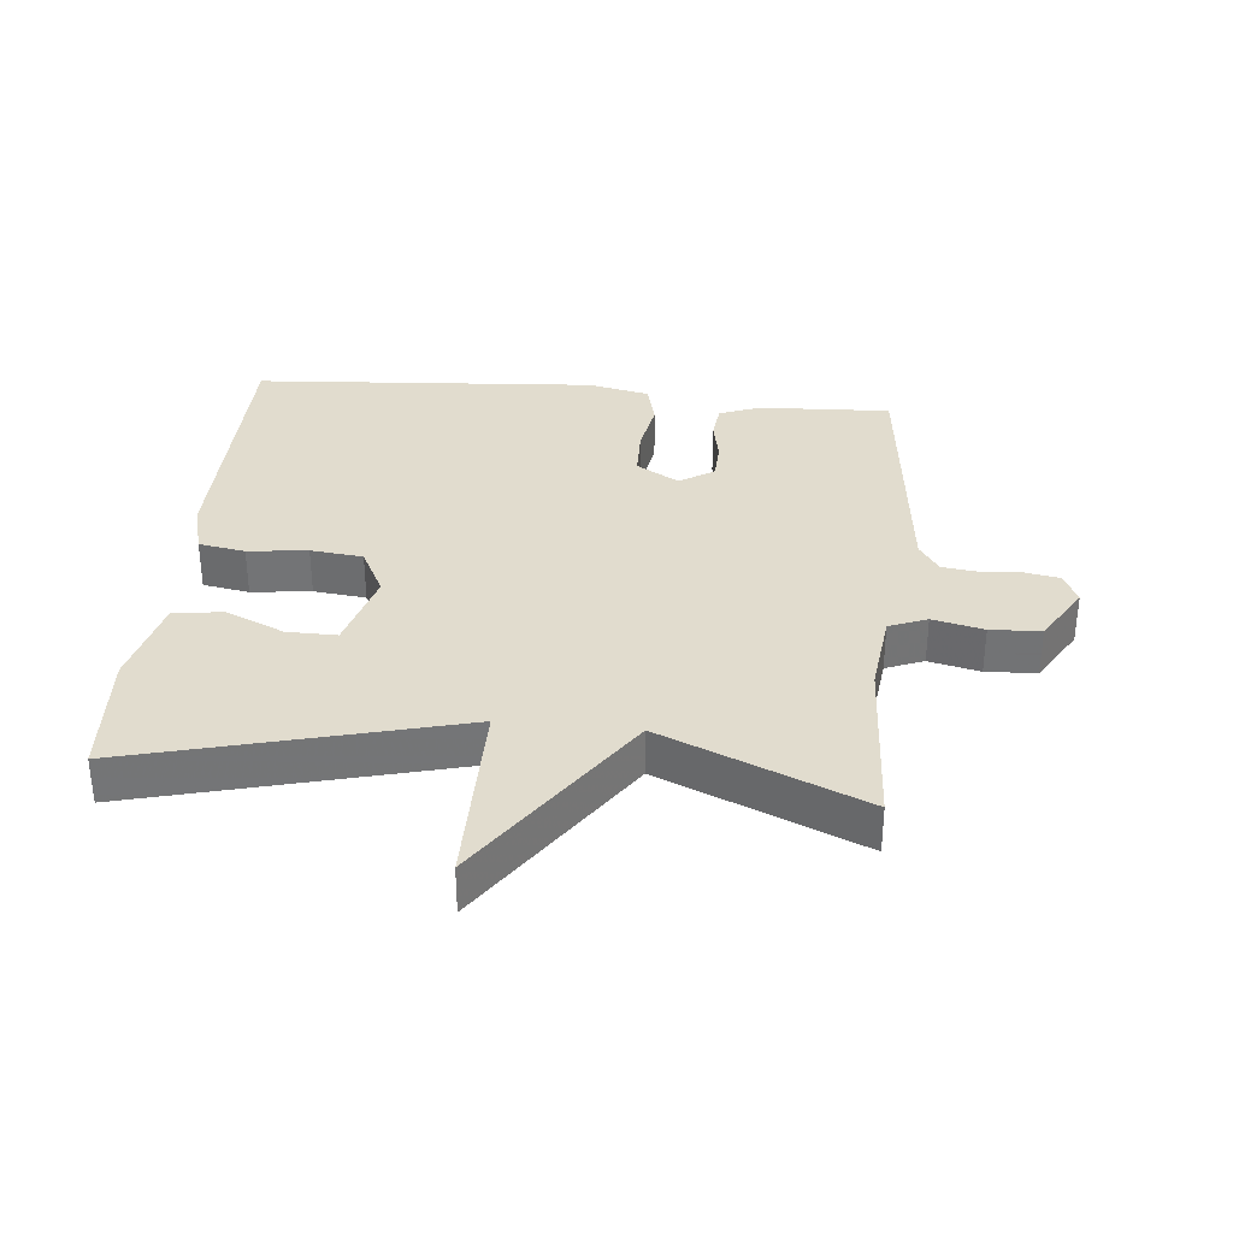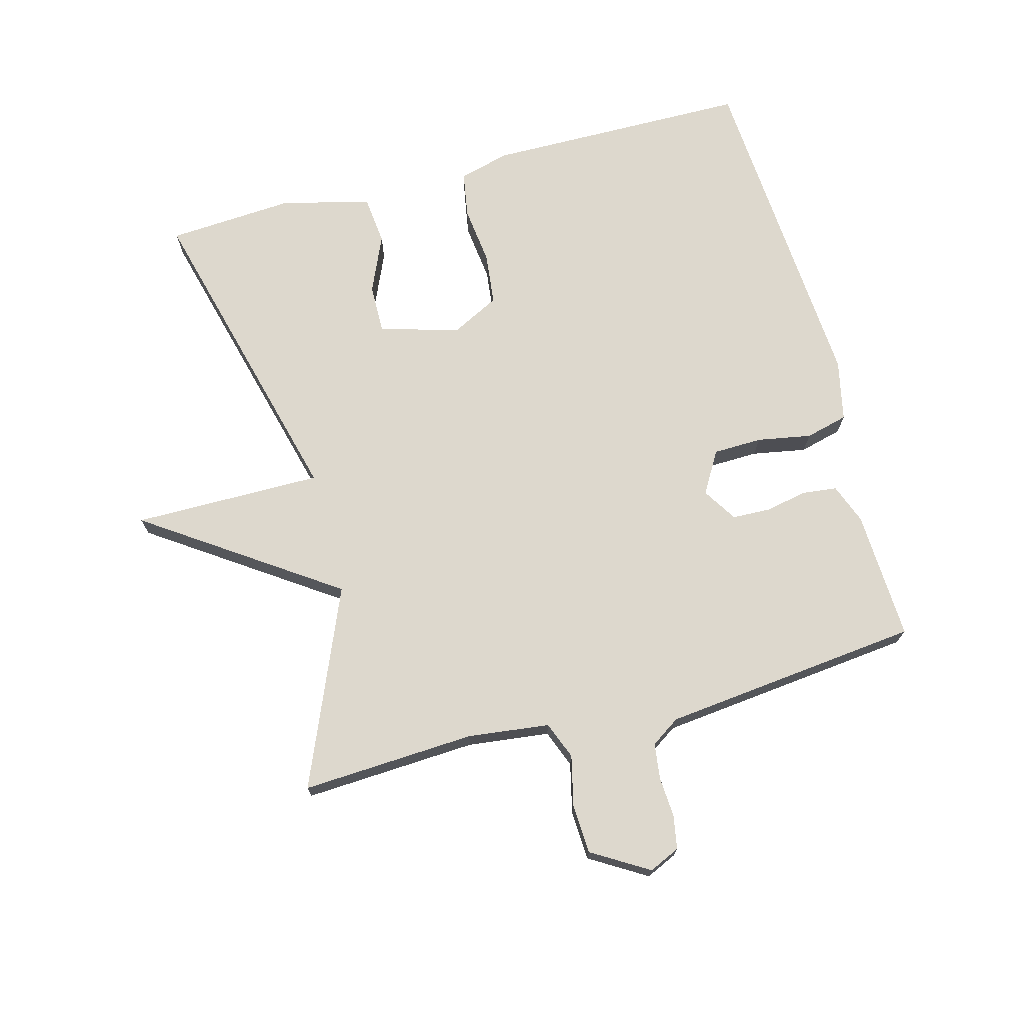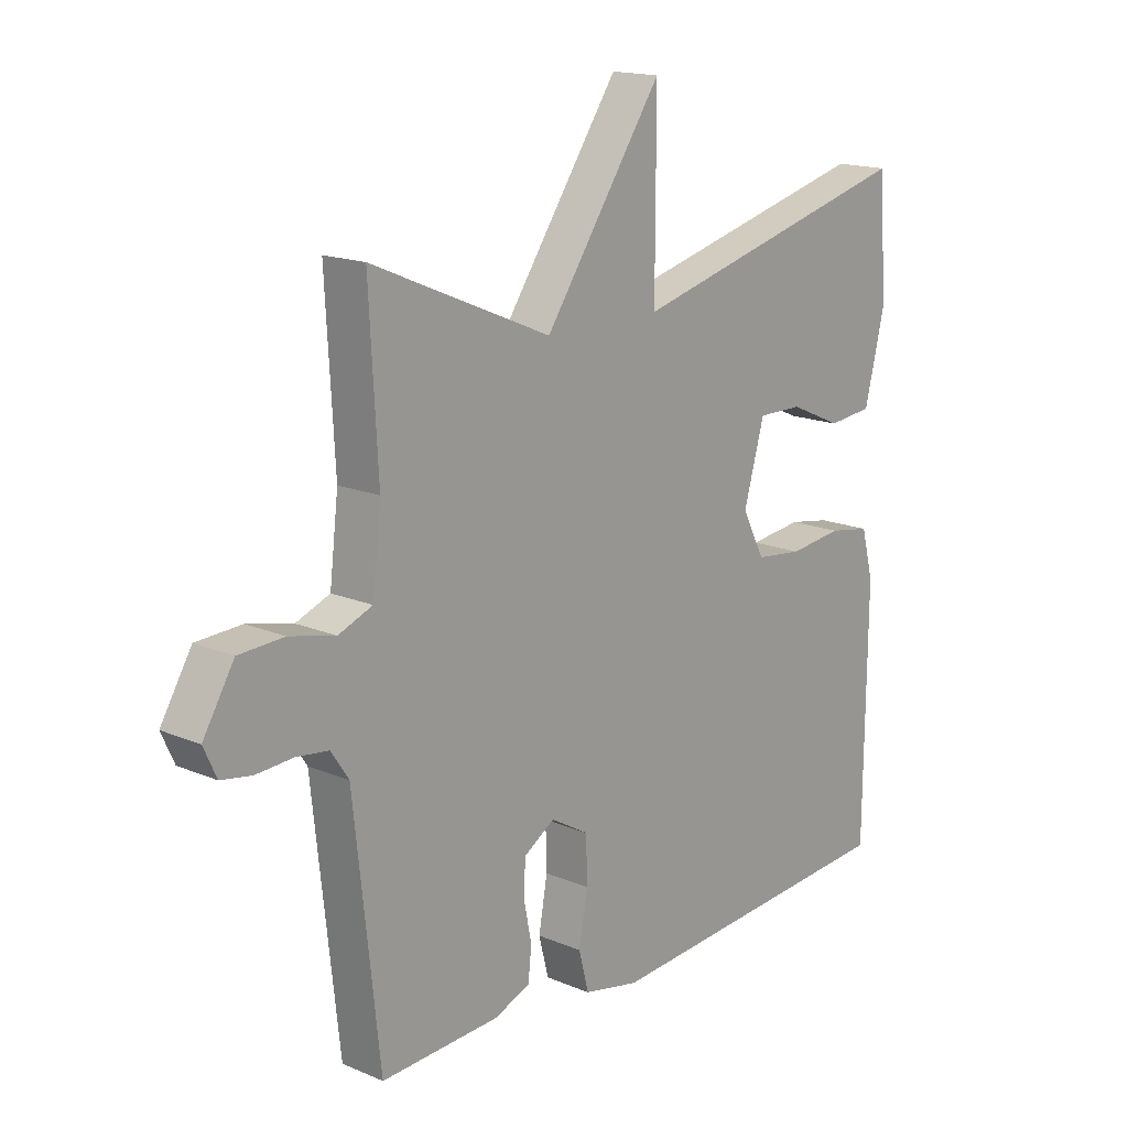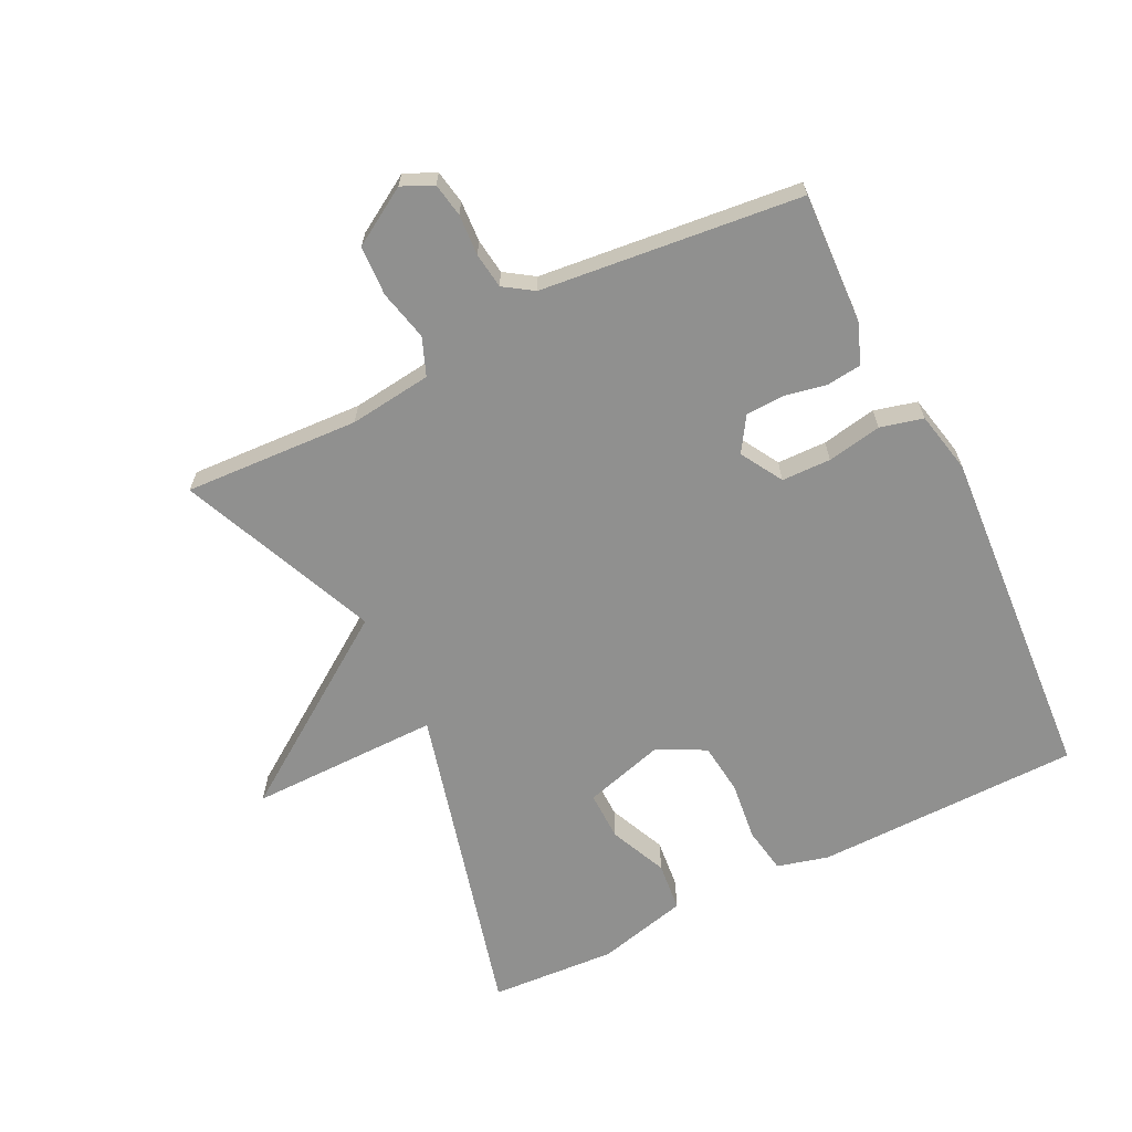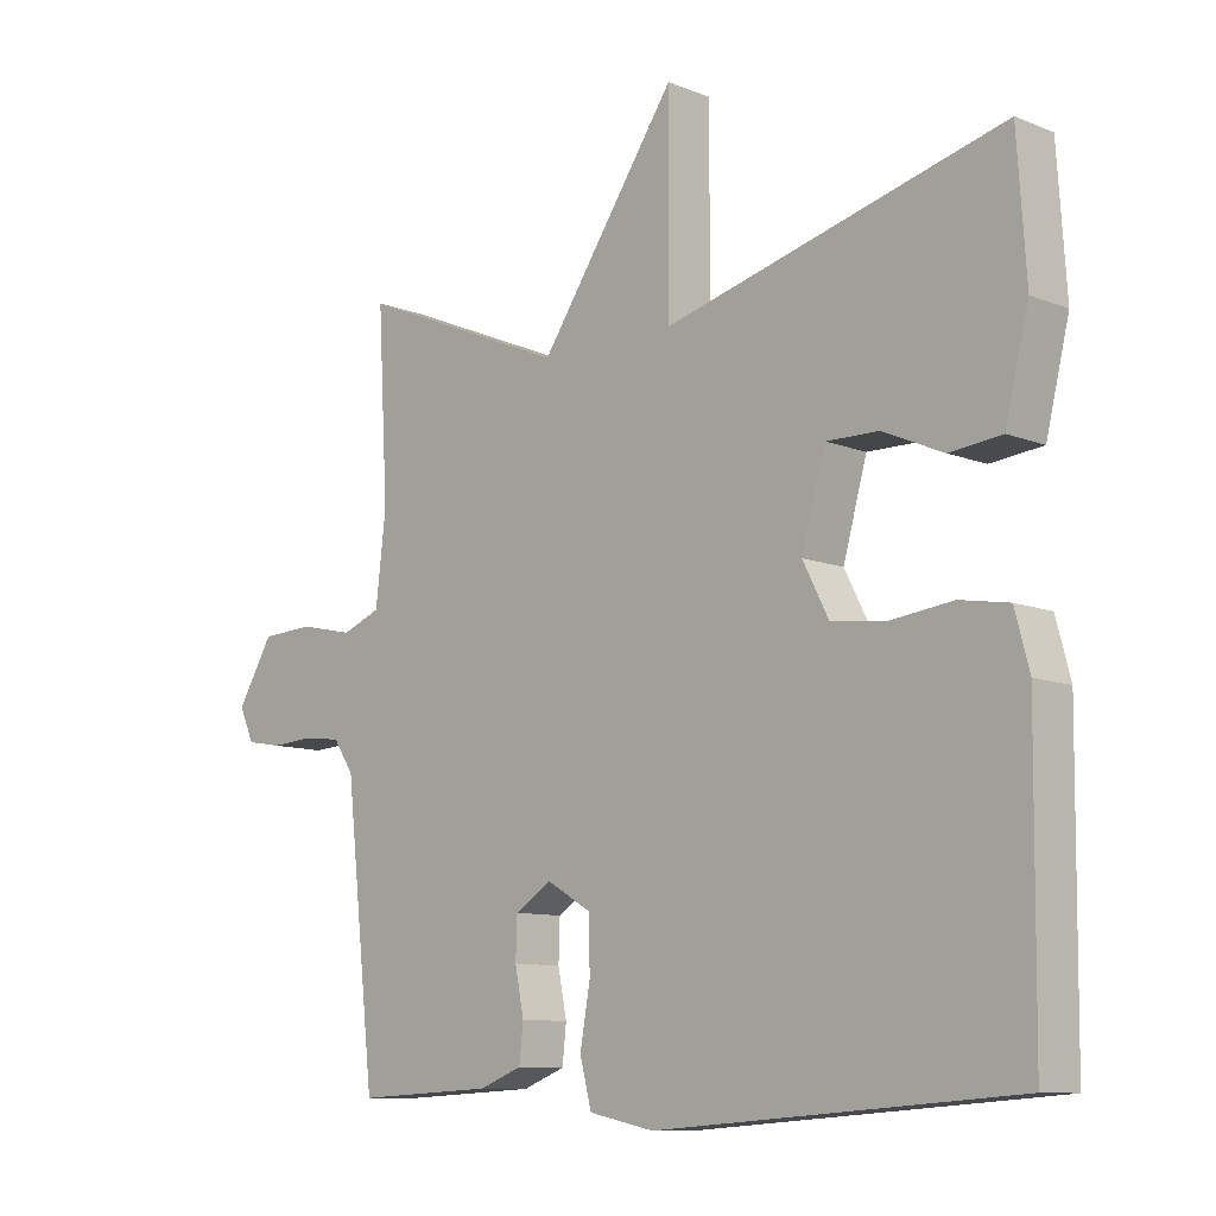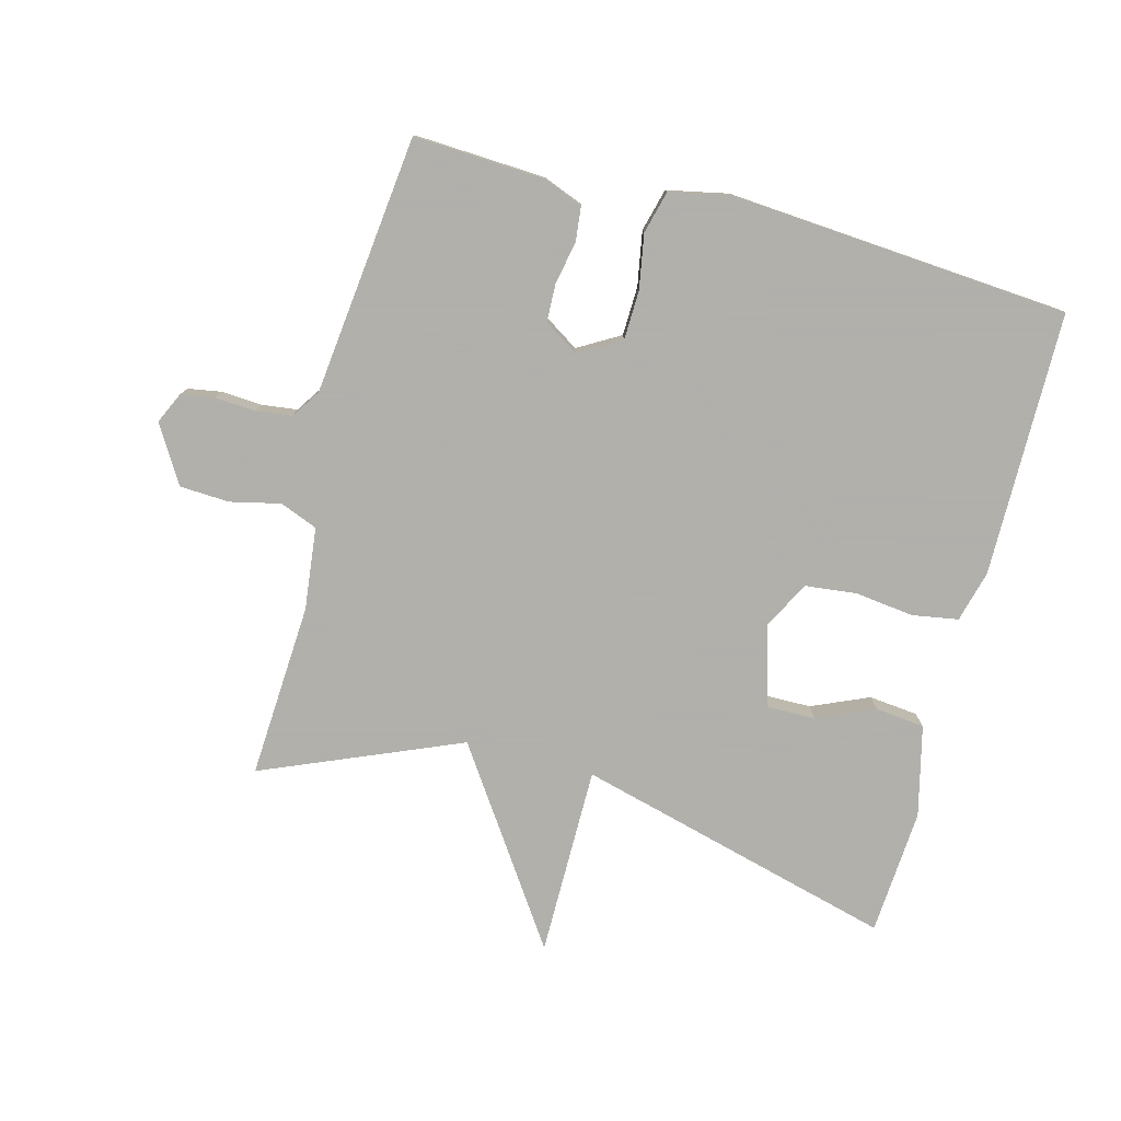
<metadata>
{"format":"obj","ext":"obj","renderer":"f3d","projection":"perspective","resolution":1024,"background":"white","views":[{"elev":34.0,"azim":5.6,"up":"+Y"},{"elev":72.2,"azim":75.1,"up":"+Y"},{"elev":16.2,"azim":131.1,"up":"+Z"},{"elev":-65.5,"azim":116.5,"up":"+Y"},{"elev":-10.0,"azim":-135.4,"up":"+Z"},{"elev":-78.4,"azim":165.1,"up":"+Y"}]}
</metadata>
<code>
v 0.5 0.07 0.5
v 0.485 0.07 0.23
v 0.5 0.07 0.103
v 0.558 0.07 0.08
v 0.636 0.07 0.098
v 0.713 0.07 0.094
v 0.766 0.07 0.006
v 0.744 0.07 -0.042
v 0.692 0.07 -0.051
v 0.629 0.07 -0.047
v 0.574 0.07 -0.054
v 0.544 0.07 -0.099
v 0.5 0.07 -0.5
v 0.298 0.07 -0.49
v 0.236 0.07 -0.466
v 0.23 0.07 -0.412
v 0.243 0.07 -0.347
v 0.241 0.07 -0.288
v 0.188 0.07 -0.254
v 0.123 0.07 -0.292
v 0.121 0.07 -0.368
v 0.136 0.07 -0.452
v 0.119 0.07 -0.518
v 0.024 0.07 -0.538
v -0.5 0.07 -0.5
v -0.504 0.07 -0.09
v -0.483 0.07 -0.011
v -0.412 0.07 0.001
v -0.321 0.07 -0.01
v -0.241 0.07 -0.001
v -0.203 0.07 0.073
v -0.238 0.07 0.197
v -0.314 0.07 0.196
v -0.403 0.07 0.157
v -0.479 0.07 0.165
v -0.513 0.07 0.305
v -0.5 0.07 0.5
v -0.006 0.07 0.371
v -0.007 0.07 0.665
v 0.194 0.07 0.371
v 0.5 0 0.5
v 0.485 0 0.23
v 0.5 0 0.103
v 0.558 0 0.08
v 0.636 0 0.098
v 0.713 0 0.094
v 0.766 0 0.006
v 0.744 0 -0.042
v 0.692 0 -0.051
v 0.629 0 -0.047
v 0.574 0 -0.054
v 0.544 0 -0.099
v 0.5 0 -0.5
v 0.298 0 -0.49
v 0.236 0 -0.466
v 0.23 0 -0.412
v 0.243 0 -0.347
v 0.241 0 -0.288
v 0.188 0 -0.254
v 0.123 0 -0.292
v 0.121 0 -0.368
v 0.136 0 -0.452
v 0.119 0 -0.518
v 0.024 0 -0.538
v -0.5 0 -0.5
v -0.504 0 -0.09
v -0.483 0 -0.011
v -0.412 0 0.001
v -0.321 0 -0.01
v -0.241 0 -0.001
v -0.203 0 0.073
v -0.238 0 0.197
v -0.314 0 0.196
v -0.403 0 0.157
v -0.479 0 0.165
v -0.513 0 0.305
v -0.5 0 0.5
v -0.006 0 0.371
v -0.007 0 0.665
v 0.194 0 0.371
f 38 39 40
f 36 37 38
f 35 36 38
f 34 35 38
f 33 34 38
f 32 33 38 40
f 31 32 40
f 40 1 2
f 31 40 2
f 30 31 2
f 27 28 29
f 26 27 29
f 25 26 29
f 24 25 29
f 23 24 29
f 22 23 29
f 21 22 29
f 20 21 29 30
f 30 2 3
f 20 30 3
f 19 20 3
f 15 16 17
f 14 15 17
f 13 14 17
f 12 13 17
f 11 12 17 18
f 8 9 10
f 7 8 10
f 6 7 10
f 5 6 10
f 4 5 10
f 4 10 11
f 11 18 19
f 4 11 19
f 3 4 19
f 80 79 78
f 78 77 76
f 78 76 75
f 78 75 74
f 78 74 73
f 80 78 73 72
f 80 72 71
f 42 41 80
f 42 80 71
f 42 71 70
f 69 68 67
f 69 67 66
f 69 66 65
f 69 65 64
f 69 64 63
f 69 63 62
f 69 62 61
f 70 69 61 60
f 43 42 70
f 43 70 60
f 43 60 59
f 57 56 55
f 57 55 54
f 57 54 53
f 57 53 52
f 58 57 52 51
f 50 49 48
f 50 48 47
f 50 47 46
f 50 46 45
f 50 45 44
f 51 50 44
f 59 58 51
f 59 51 44
f 59 44 43
f 1 41 42 2
f 2 42 43 3
f 3 43 44 4
f 4 44 45 5
f 5 45 46 6
f 6 46 47 7
f 7 47 48 8
f 8 48 49 9
f 9 49 50 10
f 10 50 51 11
f 11 51 52 12
f 12 52 53 13
f 13 53 54 14
f 14 54 55 15
f 15 55 56 16
f 16 56 57 17
f 17 57 58 18
f 18 58 59 19
f 19 59 60 20
f 20 60 61 21
f 21 61 62 22
f 22 62 63 23
f 23 63 64 24
f 24 64 65 25
f 25 65 66 26
f 26 66 67 27
f 27 67 68 28
f 28 68 69 29
f 29 69 70 30
f 30 70 71 31
f 31 71 72 32
f 32 72 73 33
f 33 73 74 34
f 34 74 75 35
f 35 75 76 36
f 36 76 77 37
f 37 77 78 38
f 38 78 79 39
f 39 79 80 40
f 40 80 41 1

</code>
